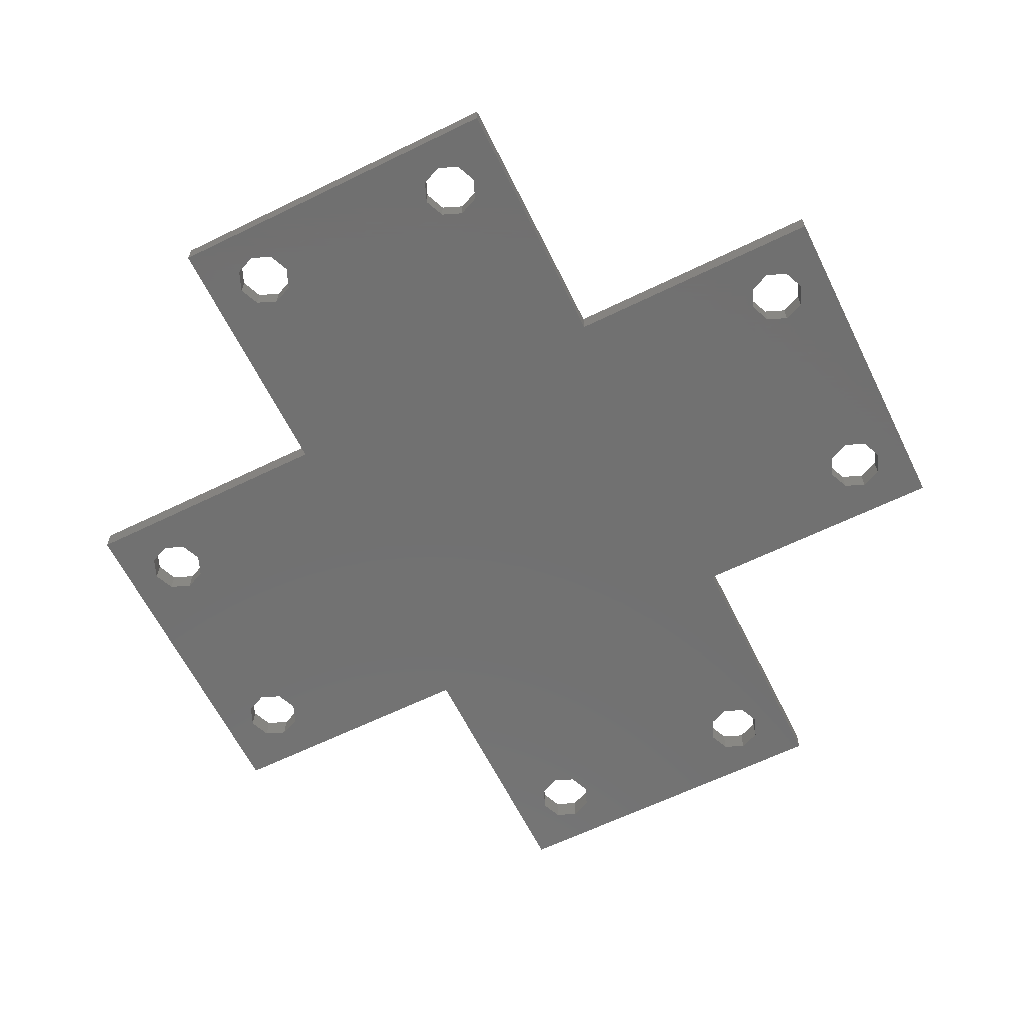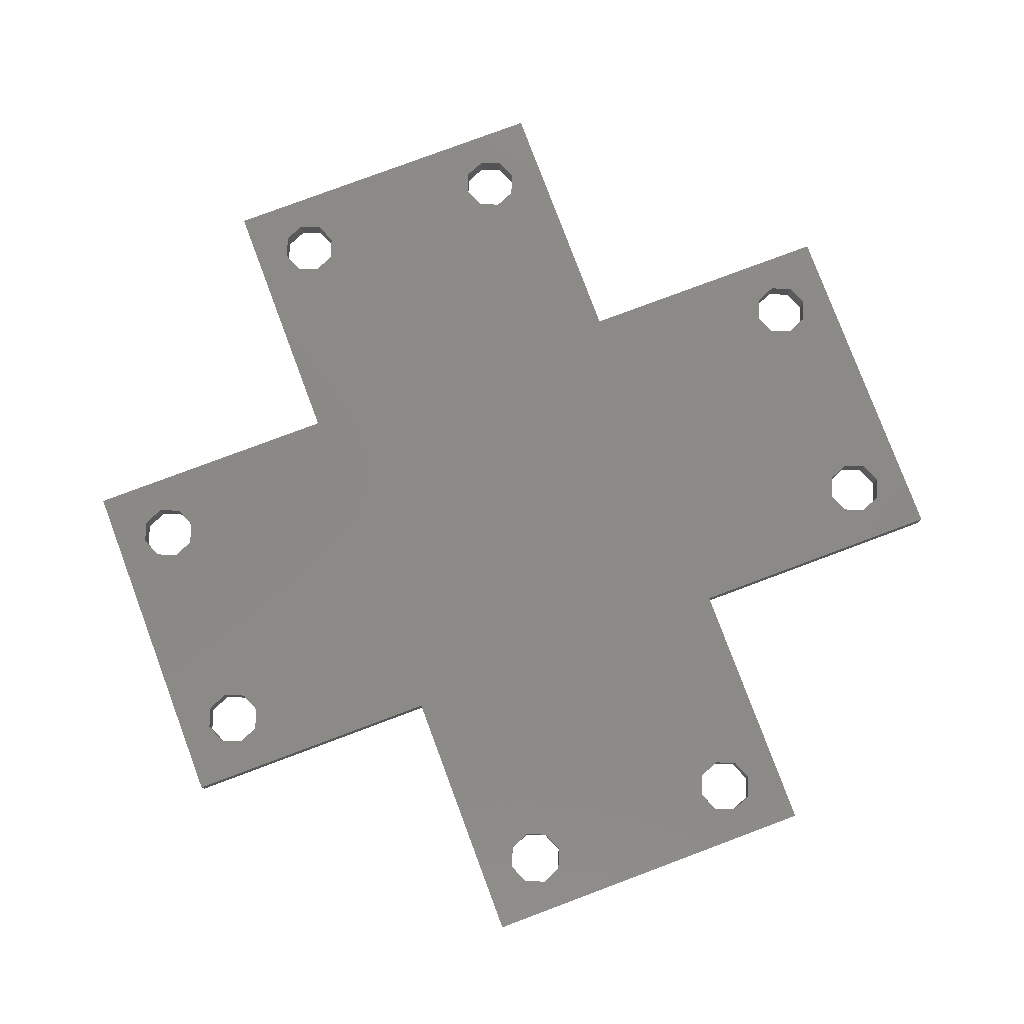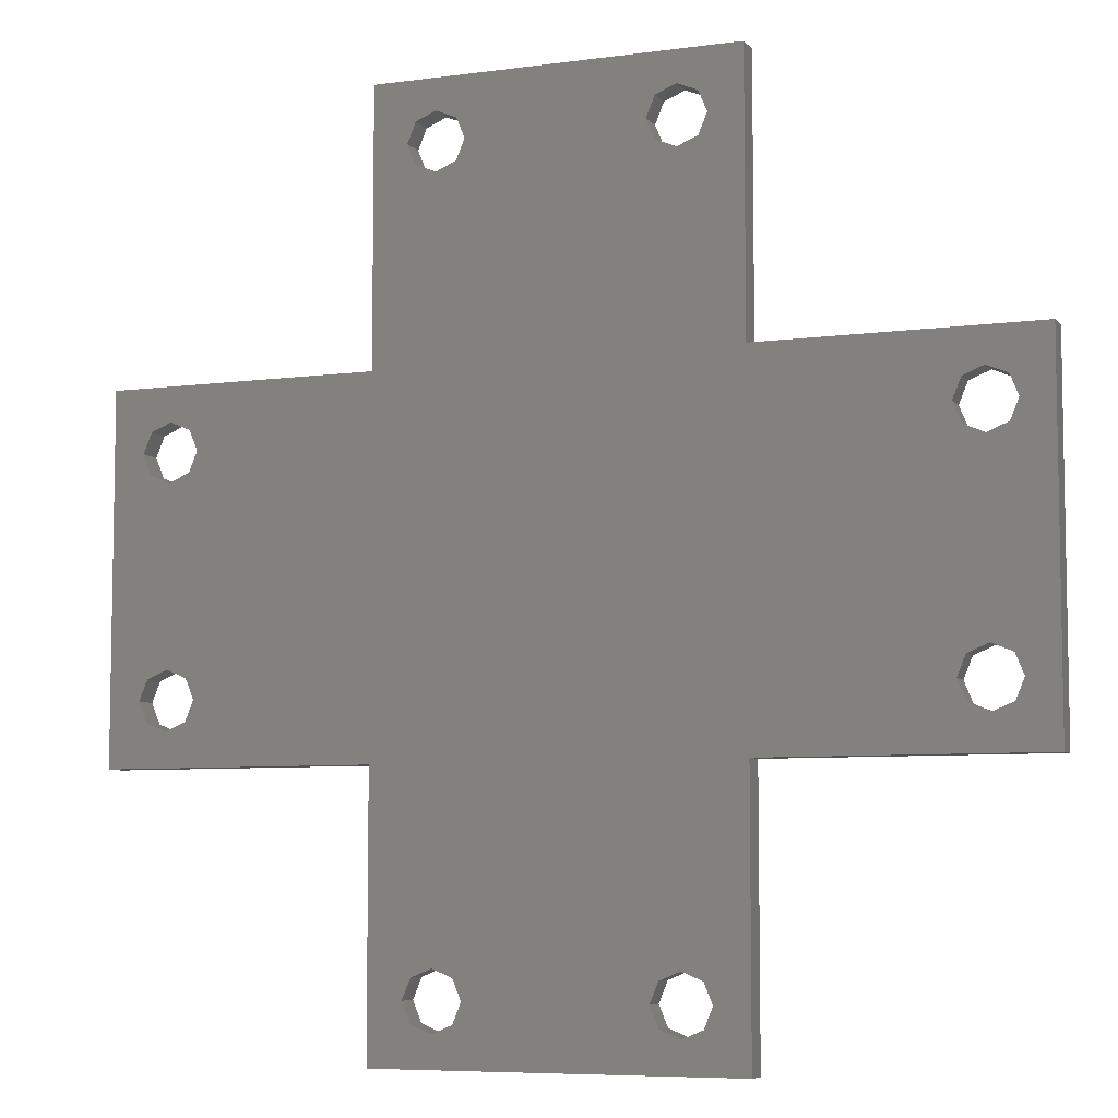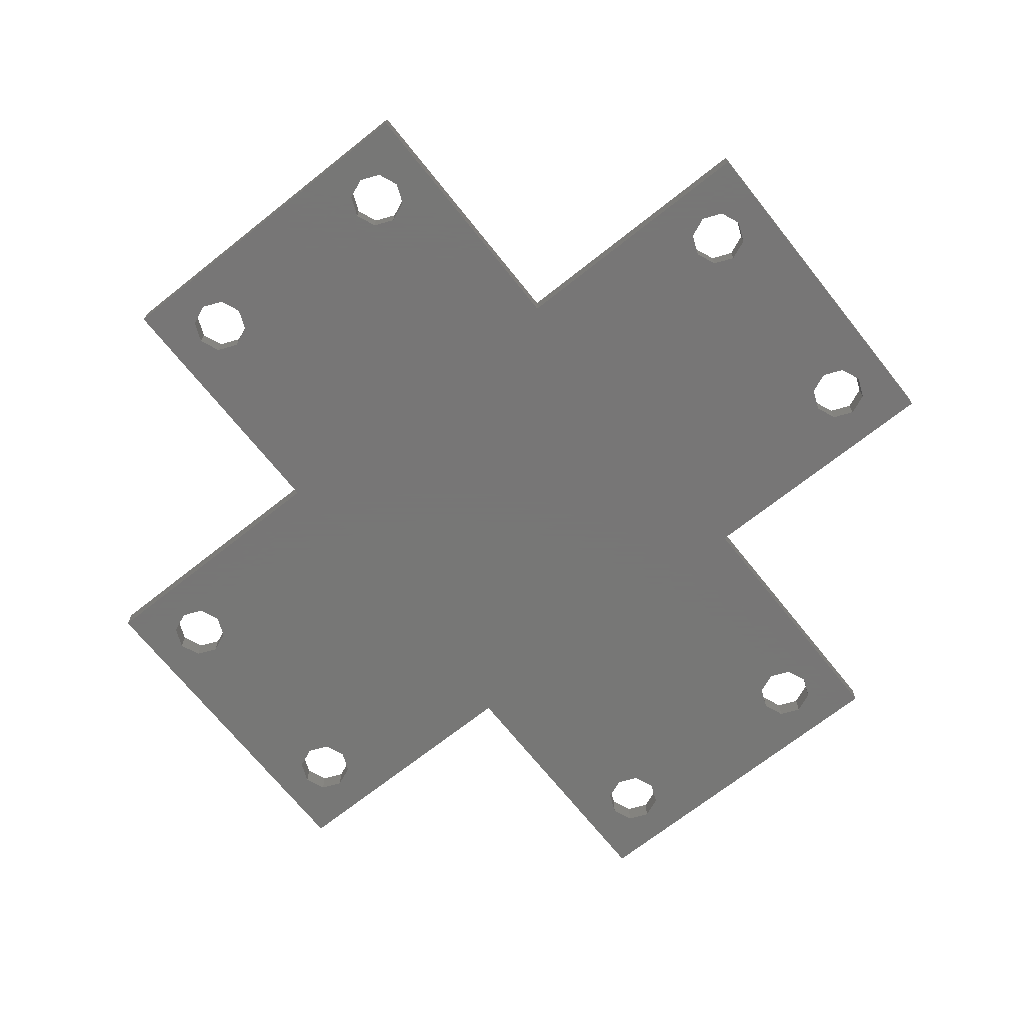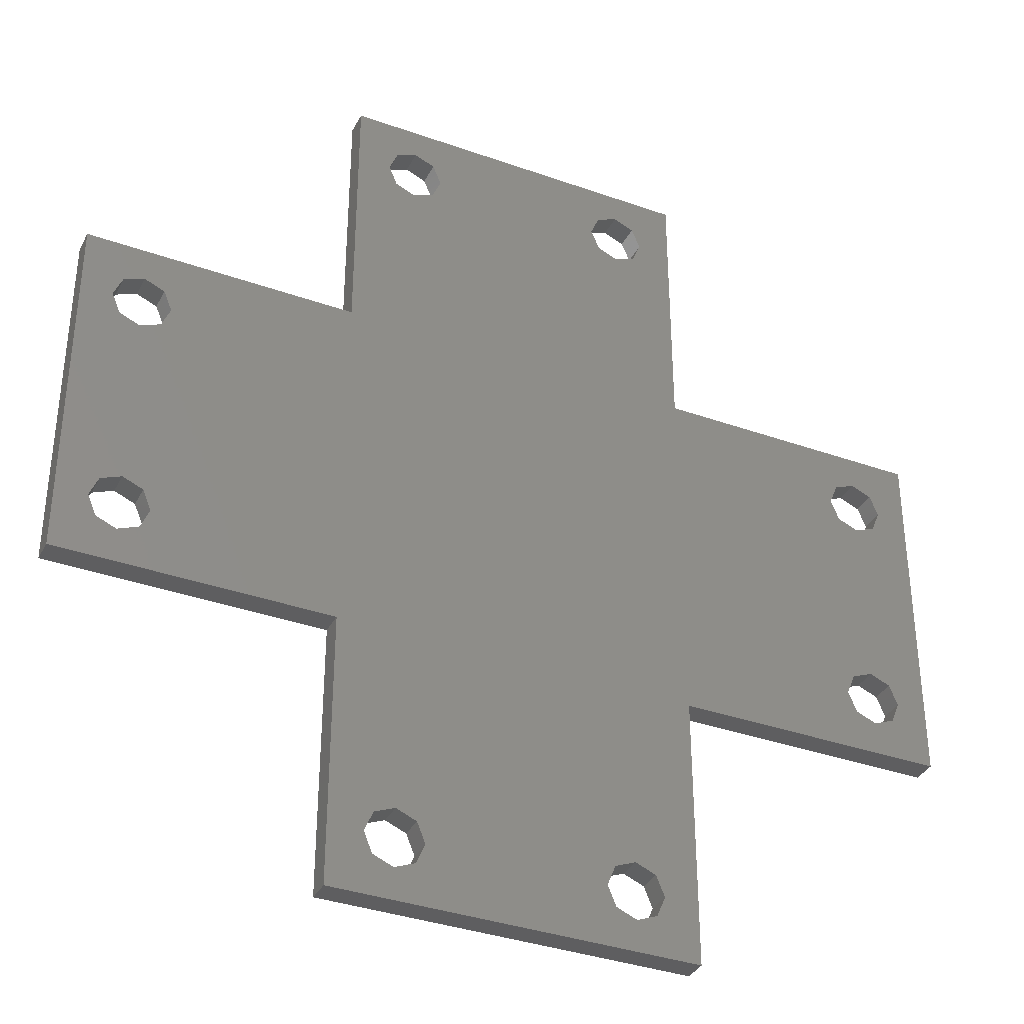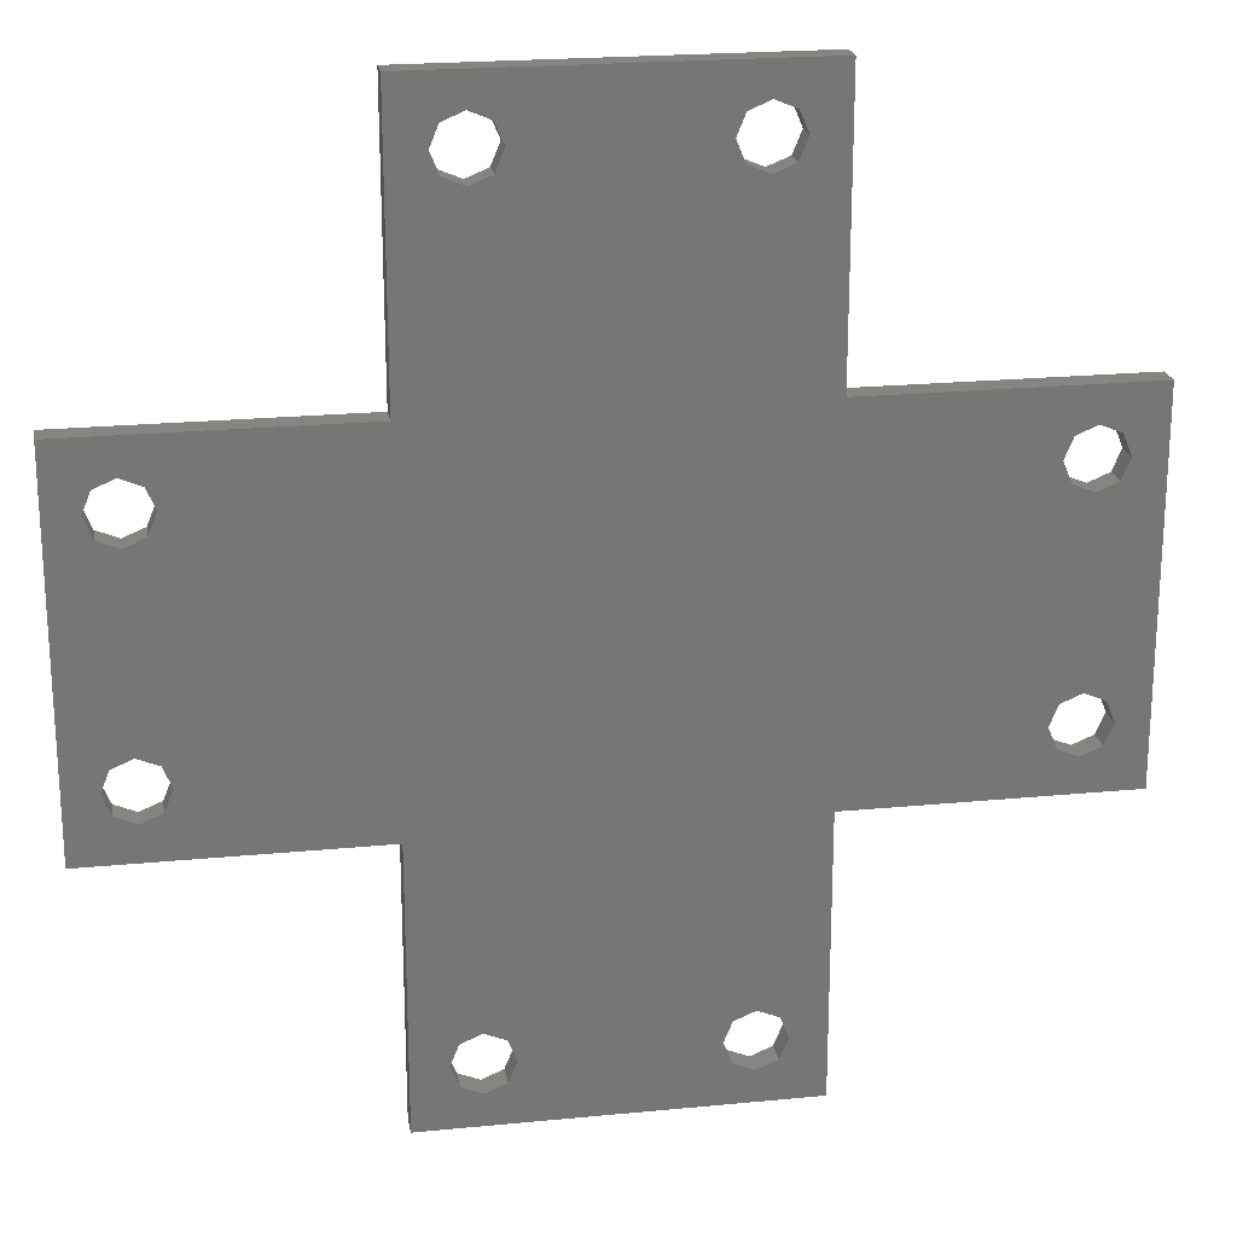
<metadata>
{"format":"stl","ext":"stl","renderer":"f3d","projection":"perspective","resolution":1024,"background":"white","views":[{"elev":-63.0,"azim":-63.7,"up":"+Z"},{"elev":79.1,"azim":-20.5,"up":"+Z"},{"elev":-6.8,"azim":-158.1,"up":"+Y"},{"elev":-69.2,"azim":38.5,"up":"+Z"},{"elev":-36.0,"azim":-25.0,"up":"+Y"},{"elev":21.5,"azim":-9.8,"up":"+Y"}]}
</metadata>
<code>
# stl→obj: 152 verts, 332 faces
v -15 -37.5 -1
v -15 -15 1
v -15 -15 -1
v -15 -37.5 1
v -15 15 -1
v -15 37.5 1
v -15 37.5 -1
v -15 15 1
v -30.8 -8.053 1
v -30.8 8.053 1
v -30.1 -9.75 1
v -32.5 7.35 1
v -32.5 -7.35 1
v -34.2 8.053 1
v -34.2 -8.053 1
v -34.9 9.75 1
v -34.9 -9.75 1
v -30.1 9.75 1
v -30.8 11.45 1
v -32.5 12.15 1
v -37.5 15 1
v -34.2 11.45 1
v -30.8 -11.45 1
v -32.5 -12.15 1
v -37.5 -15 1
v -34.2 -11.45 1
v 15 15 1
v 15 -15 1
v -8.053 -30.8 1
v -7.35 -32.5 1
v -8.053 30.8 1
v -9.75 30.1 1
v -11.45 30.8 1
v -12.15 32.5 1
v -9.75 -30.1 1
v 8.053 30.8 1
v 9.75 30.1 1
v 11.45 -30.8 1
v 12.15 -32.5 1
v -7.35 32.5 1
v 9.75 -30.1 1
v 7.35 32.5 1
v 8.053 -30.8 1
v 12.15 32.5 1
v 15 37.5 1
v 11.45 30.8 1
v 11.45 34.2 1
v 9.75 34.9 1
v -9.75 34.9 1
v 8.053 34.2 1
v -8.053 34.2 1
v -11.45 34.2 1
v 15 -37.5 1
v 11.45 -34.2 1
v 9.75 -34.9 1
v -9.75 -34.9 1
v 8.053 -34.2 1
v 7.35 -32.5 1
v -8.053 -34.2 1
v -11.45 -30.8 1
v -12.15 -32.5 1
v -11.45 -34.2 1
v 34.2 8.053 1
v 34.9 -9.75 1
v 34.9 9.75 1
v 34.2 -8.053 1
v 32.5 7.35 1
v 32.5 -7.35 1
v 30.8 8.053 1
v 30.8 -8.053 1
v 30.1 9.75 1
v 37.5 15 1
v 37.5 -15 1
v 34.2 11.45 1
v 32.5 12.15 1
v 30.8 11.45 1
v 34.2 -11.45 1
v 32.5 -12.15 1
v 30.8 -11.45 1
v 30.1 -9.75 1
v 15 -15 -1
v 15 -37.5 -1
v 15 37.5 -1
v 15 15 -1
v -30.8 8.053 -1
v -30.8 -8.053 -1
v -30.1 9.75 -1
v -32.5 -7.35 -1
v -32.5 7.35 -1
v -34.2 -8.053 -1
v -34.2 8.053 -1
v -34.9 -9.75 -1
v -34.9 9.75 -1
v -30.1 -9.75 -1
v -30.8 -11.45 -1
v -32.5 -12.15 -1
v -37.5 -15 -1
v -34.2 -11.45 -1
v -30.8 11.45 -1
v -32.5 12.15 -1
v -37.5 15 -1
v -34.2 11.45 -1
v -8.053 30.8 -1
v -7.35 32.5 -1
v -8.053 -30.8 -1
v -9.75 -30.1 -1
v -11.45 -30.8 -1
v -12.15 -32.5 -1
v -9.75 30.1 -1
v 8.053 -30.8 -1
v 9.75 -30.1 -1
v 11.45 30.8 -1
v 12.15 32.5 -1
v -7.35 -32.5 -1
v 9.75 30.1 -1
v 7.35 -32.5 -1
v 8.053 30.8 -1
v 12.15 -32.5 -1
v 11.45 -30.8 -1
v 11.45 -34.2 -1
v 9.75 -34.9 -1
v -9.75 -34.9 -1
v 8.053 -34.2 -1
v -8.053 -34.2 -1
v -11.45 -34.2 -1
v 11.45 34.2 -1
v 9.75 34.9 -1
v -9.75 34.9 -1
v 8.053 34.2 -1
v 7.35 32.5 -1
v -8.053 34.2 -1
v -11.45 30.8 -1
v -12.15 32.5 -1
v -11.45 34.2 -1
v 34.2 -8.053 -1
v 34.9 9.75 -1
v 34.9 -9.75 -1
v 34.2 8.053 -1
v 32.5 -7.35 -1
v 32.5 7.35 -1
v 30.8 -8.053 -1
v 30.8 8.053 -1
v 30.1 -9.75 -1
v 37.5 -15 -1
v 37.5 15 -1
v 34.2 -11.45 -1
v 32.5 -12.15 -1
v 30.8 -11.45 -1
v 34.2 11.45 -1
v 32.5 12.15 -1
v 30.8 11.45 -1
v 30.1 9.75 -1
f 1 2 3
f 2 1 4
f 5 6 7
f 6 5 8
f 9 2 10
f 2 9 11
f 12 9 10
f 12 13 9
f 14 13 12
f 14 15 13
f 16 15 14
f 15 16 17
f 10 8 18
f 8 19 18
f 8 20 19
f 16 21 17
f 22 21 16
f 20 21 22
f 21 20 8
f 8 10 2
f 23 2 11
f 24 2 23
f 24 25 2
f 26 25 24
f 17 25 26
f 25 17 21
f 27 8 28
f 28 29 30
f 8 31 32
f 2 28 8
f 8 32 33
f 28 2 29
f 8 33 34
f 29 2 35
f 36 27 37
f 28 38 39
f 31 36 40
f 28 41 38
f 36 31 27
f 8 27 31
f 40 36 42
f 43 28 30
f 44 27 45
f 46 27 44
f 37 27 46
f 45 47 44
f 45 48 47
f 49 48 45
f 28 43 41
f 50 40 42
f 48 49 50
f 50 51 40
f 50 49 51
f 8 34 6
f 52 6 34
f 49 6 52
f 6 49 45
f 28 39 53
f 54 53 39
f 55 53 54
f 56 55 57
f 43 30 58
f 30 57 58
f 59 57 30
f 56 57 59
f 55 56 53
f 35 2 60
f 60 2 61
f 56 4 53
f 62 4 56
f 61 4 62
f 4 61 2
f 63 64 65
f 63 66 64
f 67 66 63
f 67 68 66
f 69 68 67
f 69 70 68
f 27 69 71
f 69 27 70
f 72 65 73
f 72 74 65
f 72 75 74
f 27 75 72
f 28 70 27
f 76 27 71
f 75 27 76
f 64 73 65
f 77 73 64
f 78 73 77
f 28 78 79
f 70 28 80
f 78 28 73
f 80 28 79
f 53 81 28
f 81 53 82
f 27 83 45
f 83 27 84
f 83 6 45
f 6 83 7
f 85 5 86
f 5 85 87
f 88 85 86
f 88 89 85
f 90 89 88
f 90 91 89
f 92 91 90
f 91 92 93
f 86 3 94
f 3 95 94
f 3 96 95
f 92 97 93
f 98 97 92
f 96 97 98
f 97 96 3
f 3 86 5
f 99 5 87
f 100 5 99
f 100 101 5
f 102 101 100
f 93 101 102
f 101 93 97
f 81 3 84
f 84 103 104
f 3 105 106
f 5 84 3
f 3 106 107
f 84 5 103
f 3 107 108
f 103 5 109
f 110 81 111
f 84 112 113
f 105 110 114
f 84 115 112
f 110 105 81
f 3 81 105
f 114 110 116
f 117 84 104
f 118 81 82
f 119 81 118
f 111 81 119
f 82 120 118
f 82 121 120
f 122 121 82
f 84 117 115
f 123 114 116
f 121 122 123
f 123 124 114
f 123 122 124
f 3 108 1
f 125 1 108
f 122 1 125
f 1 122 82
f 84 113 83
f 126 83 113
f 127 83 126
f 128 127 129
f 117 104 130
f 104 129 130
f 131 129 104
f 128 129 131
f 127 128 83
f 109 5 132
f 132 5 133
f 128 7 83
f 134 7 128
f 133 7 134
f 7 133 5
f 135 136 137
f 135 138 136
f 139 138 135
f 139 140 138
f 141 140 139
f 141 142 140
f 81 141 143
f 141 81 142
f 144 137 145
f 144 146 137
f 144 147 146
f 81 147 144
f 84 142 81
f 148 81 143
f 147 81 148
f 136 145 137
f 149 145 136
f 150 145 149
f 84 150 151
f 142 84 152
f 150 84 145
f 152 84 151
f 1 53 4
f 53 1 82
f 145 27 72
f 27 145 84
f 5 21 8
f 21 5 101
f 97 21 101
f 21 97 25
f 81 73 28
f 73 81 144
f 97 2 25
f 2 97 3
f 73 145 72
f 145 73 144
f 113 47 126
f 47 113 44
f 36 130 42
f 130 36 117
f 129 48 50
f 48 129 127
f 127 47 48
f 47 127 126
f 42 129 50
f 129 42 130
f 112 37 46
f 37 112 115
f 115 36 37
f 36 115 117
f 112 44 113
f 44 112 46
f 104 51 131
f 51 104 40
f 134 49 52
f 49 134 128
f 128 51 49
f 51 128 131
f 34 134 52
f 134 34 133
f 103 40 104
f 40 103 31
f 109 33 32
f 33 109 132
f 33 133 34
f 133 33 132
f 103 32 31
f 32 103 109
f 118 38 119
f 38 118 39
f 58 110 43
f 110 58 116
f 110 41 43
f 41 110 111
f 111 38 41
f 38 111 119
f 120 55 54
f 55 120 121
f 57 116 58
f 116 57 123
f 120 39 118
f 39 120 54
f 121 57 55
f 57 121 123
f 114 29 105
f 29 114 30
f 61 107 60
f 107 61 108
f 106 29 35
f 29 106 105
f 124 56 59
f 56 124 122
f 107 35 60
f 35 107 106
f 62 108 61
f 108 62 125
f 124 30 114
f 30 124 59
f 122 62 56
f 62 122 125
f 136 74 149
f 74 136 65
f 140 69 67
f 69 140 142
f 151 75 76
f 75 151 150
f 150 74 75
f 74 150 149
f 71 151 76
f 151 71 152
f 138 65 136
f 65 138 63
f 69 152 71
f 152 69 142
f 138 67 63
f 67 138 140
f 87 19 99
f 19 87 18
f 102 20 22
f 20 102 100
f 100 19 20
f 19 100 99
f 16 102 22
f 102 16 93
f 85 18 87
f 18 85 10
f 89 14 12
f 14 89 91
f 14 93 16
f 93 14 91
f 85 12 10
f 12 85 89
f 137 66 135
f 66 137 64
f 80 141 70
f 141 80 143
f 141 68 70
f 68 141 139
f 139 66 68
f 66 139 135
f 146 78 77
f 78 146 147
f 79 143 80
f 143 79 148
f 146 64 137
f 64 146 77
f 147 79 78
f 79 147 148
f 94 9 86
f 9 94 11
f 17 90 15
f 90 17 92
f 88 9 13
f 9 88 86
f 95 24 23
f 24 95 96
f 90 13 15
f 13 90 88
f 95 11 94
f 11 95 23
f 96 26 24
f 26 96 98
f 26 92 17
f 92 26 98

</code>
